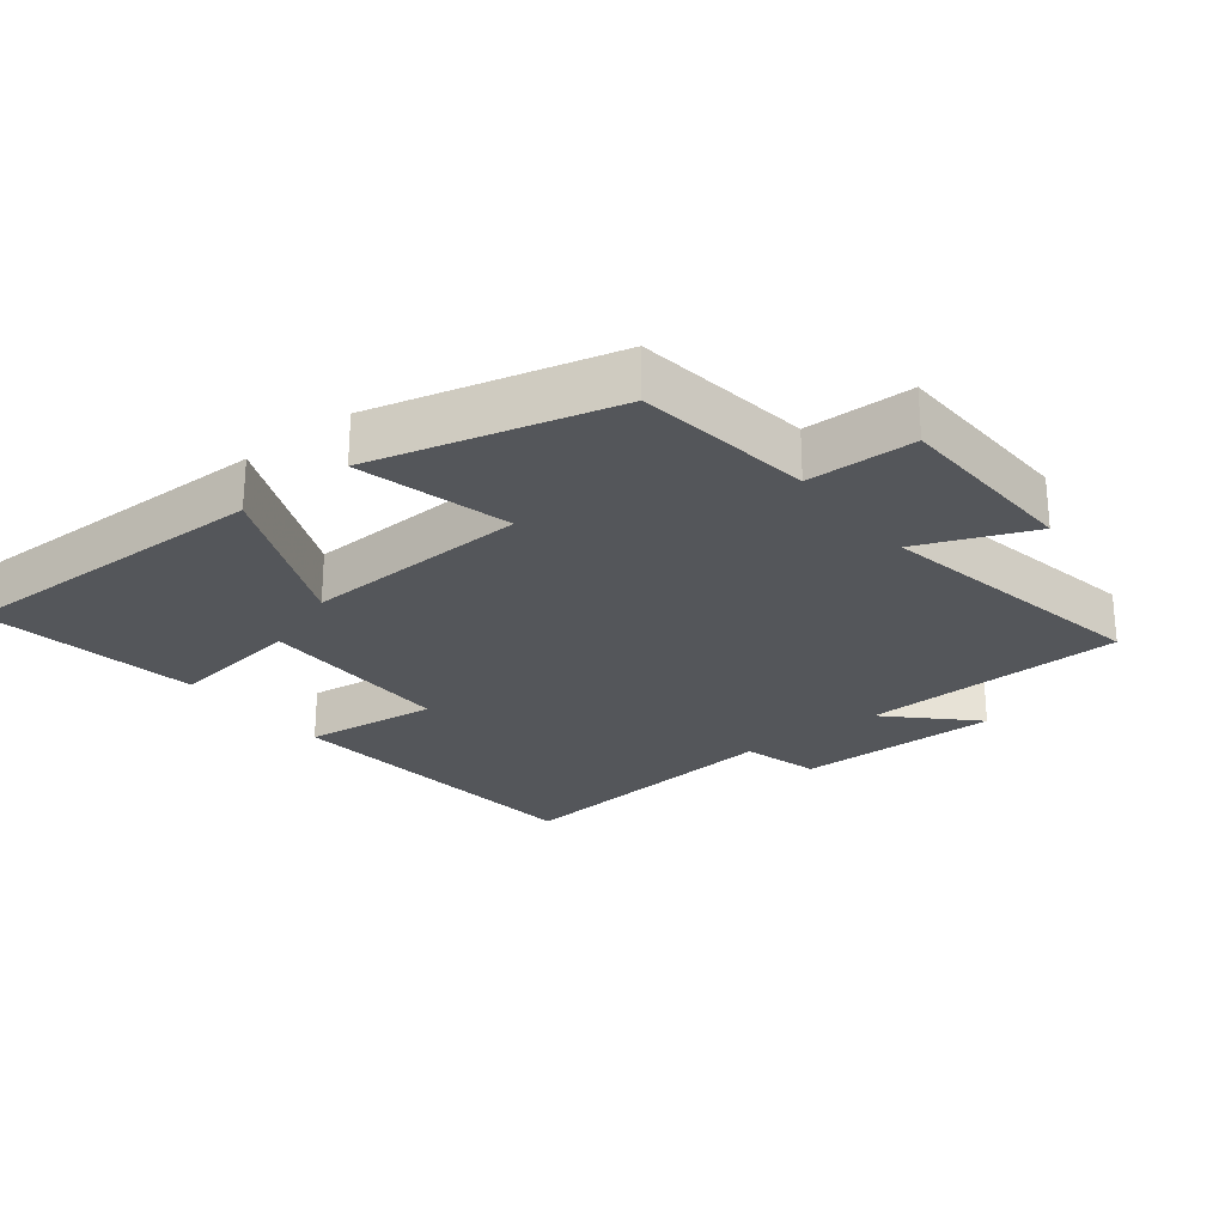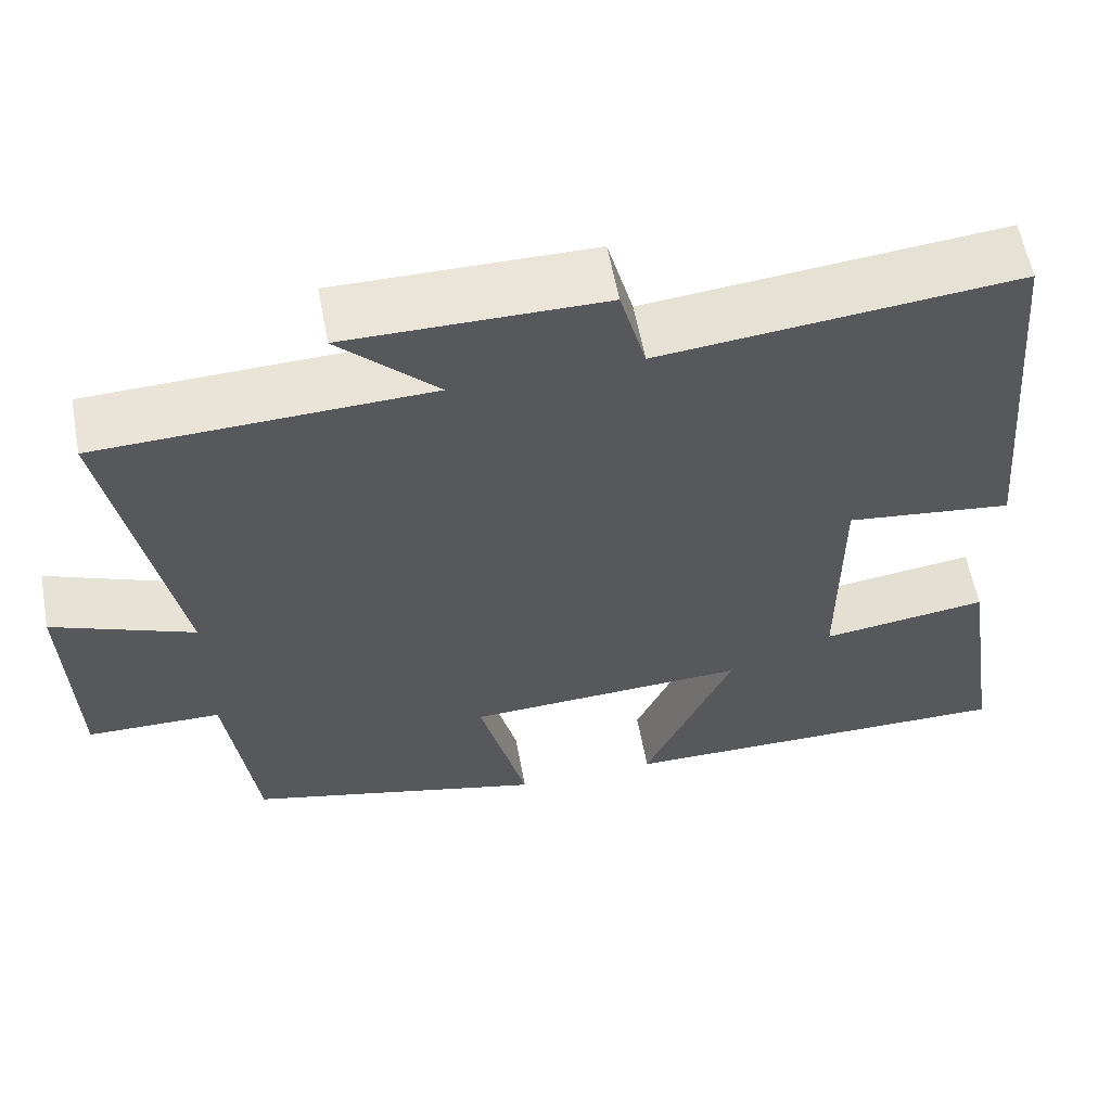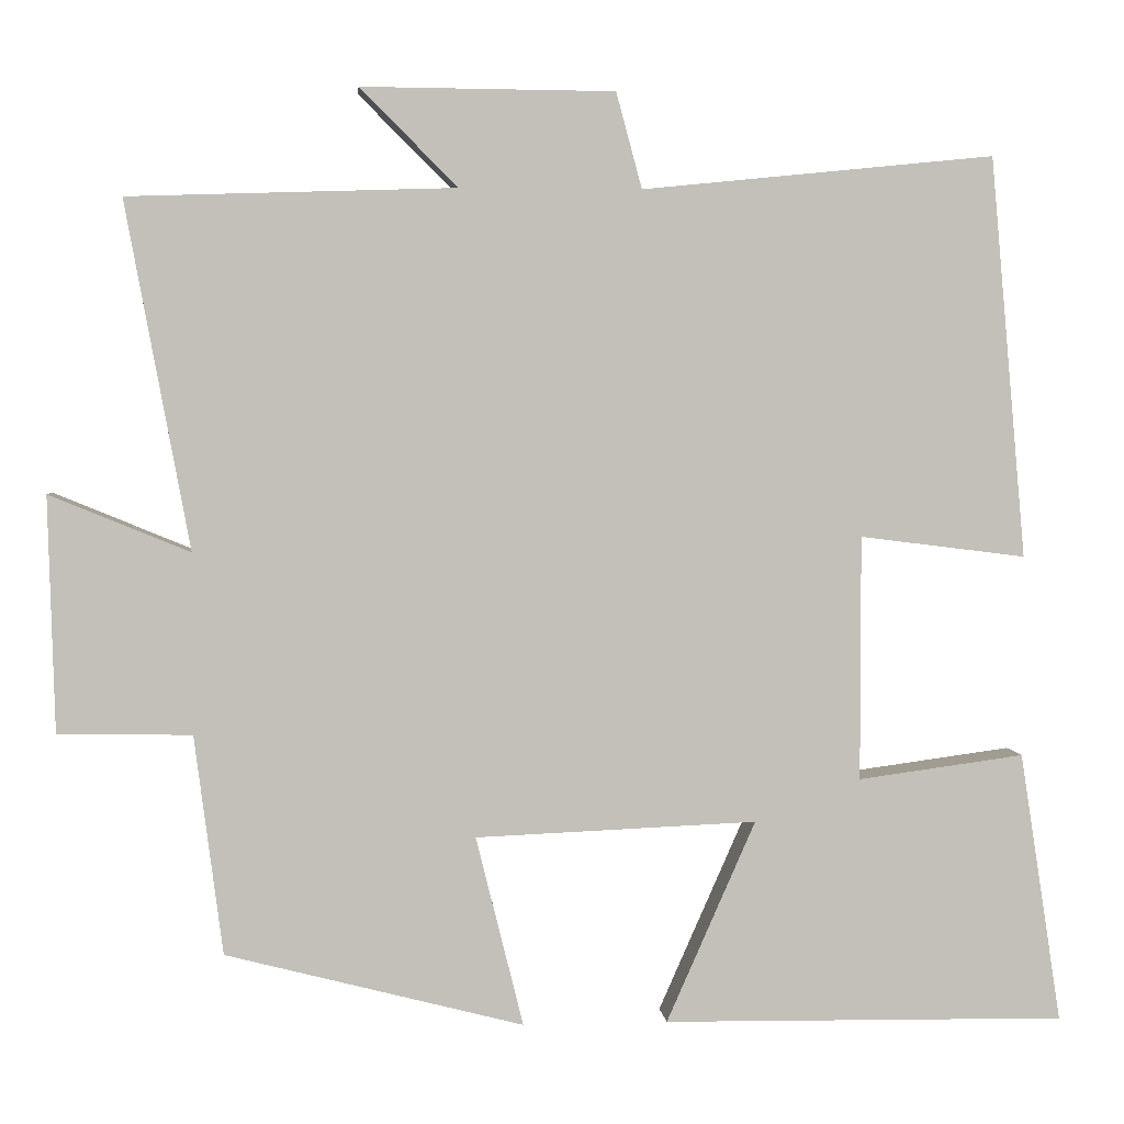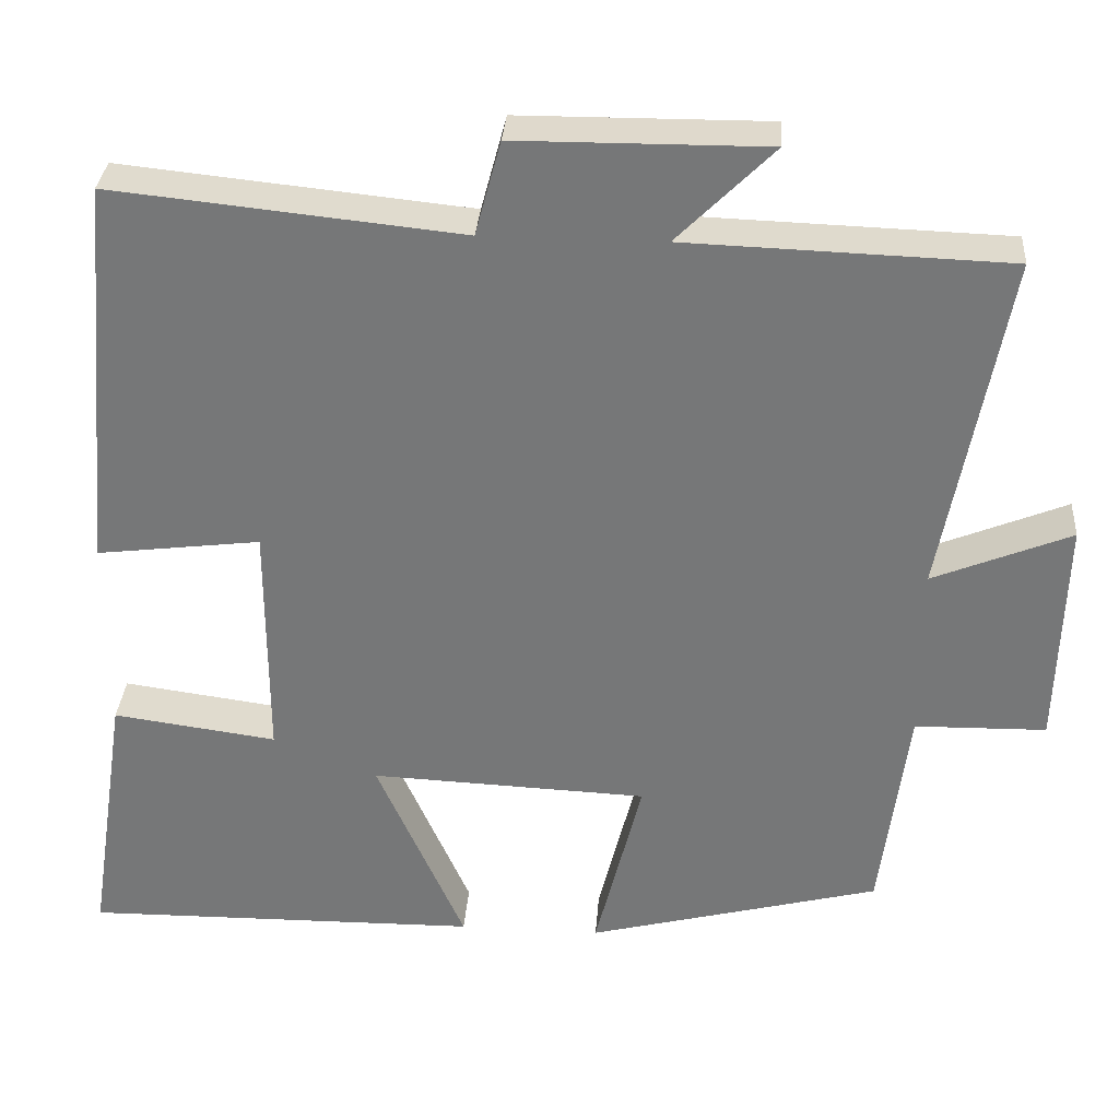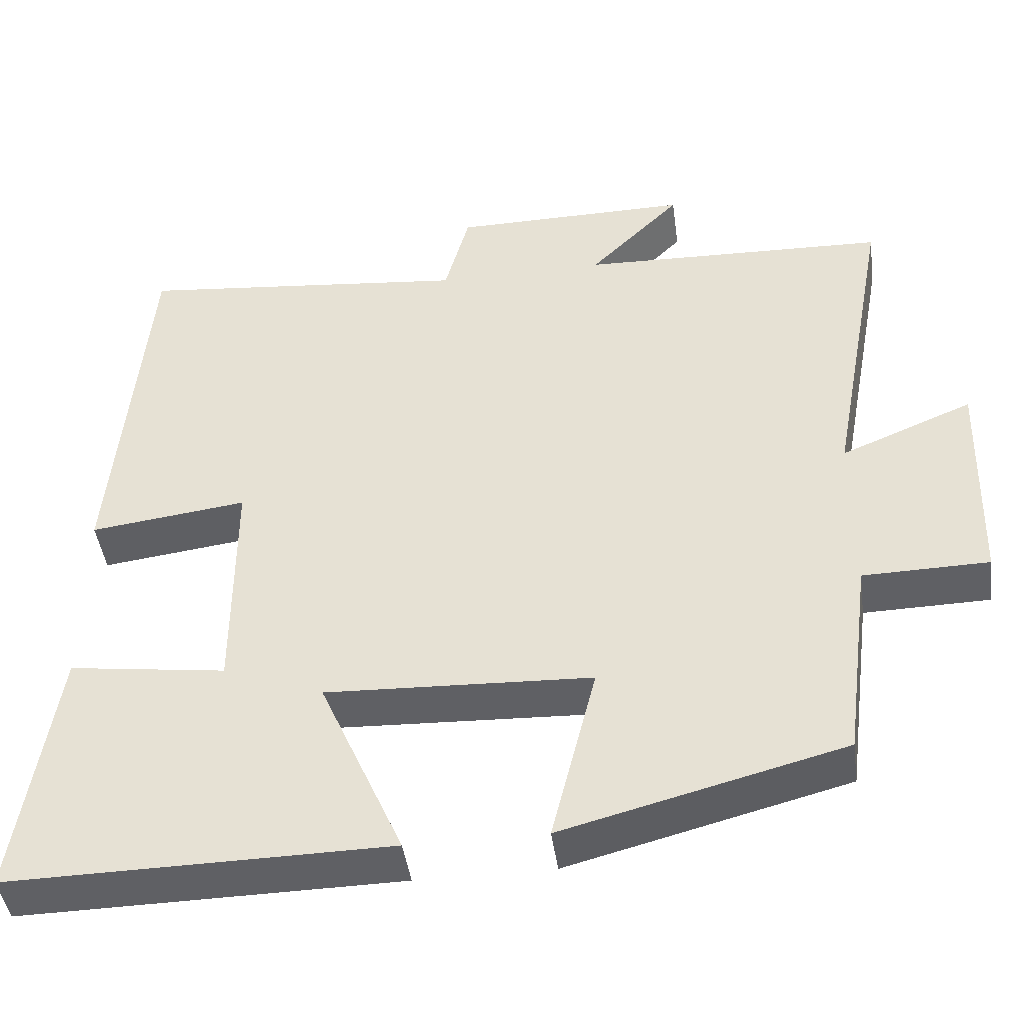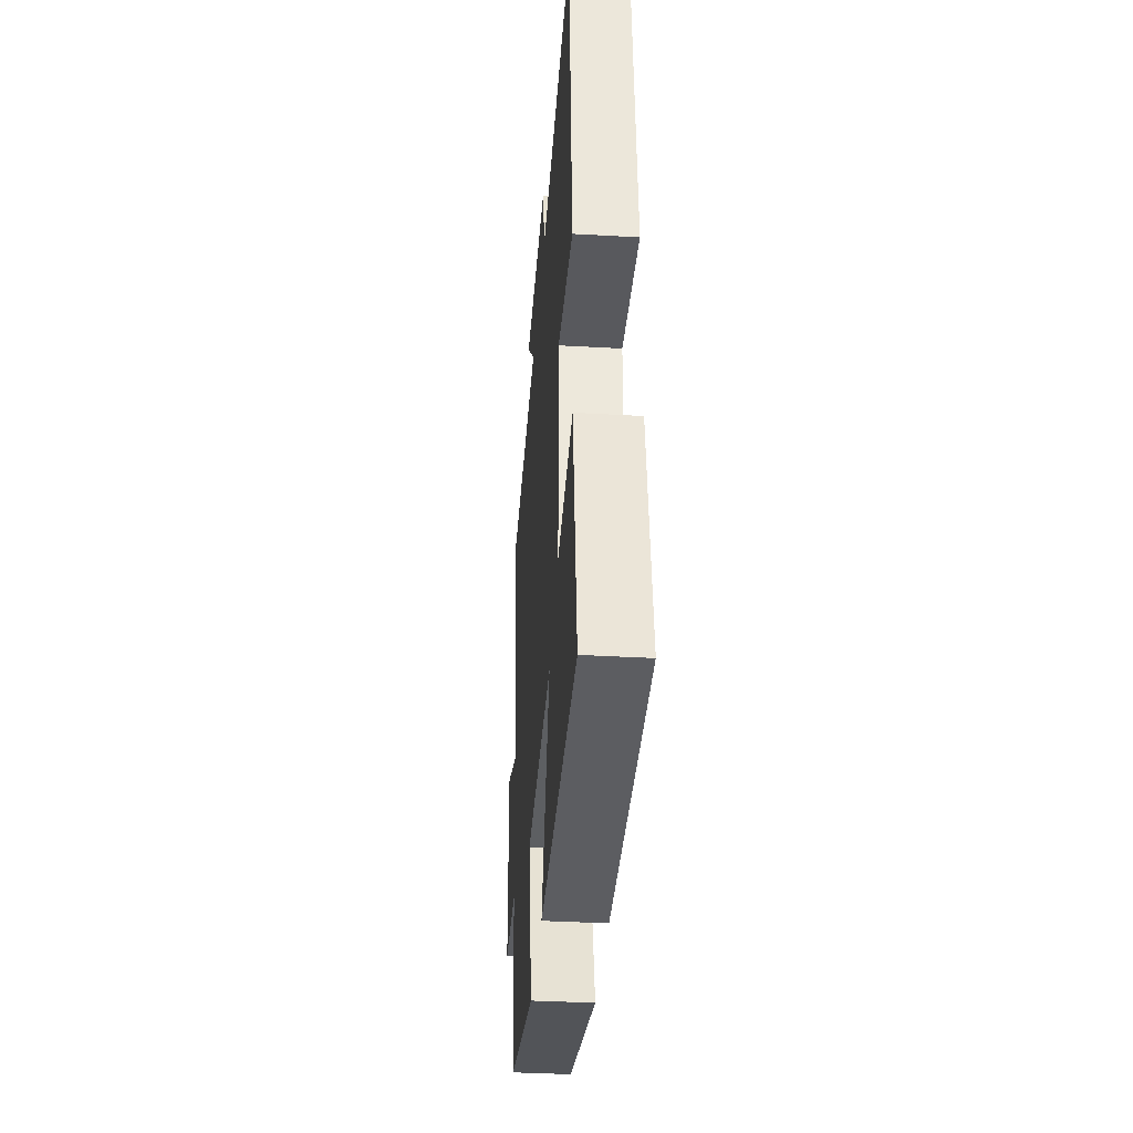
<metadata>
{"format":"obj","ext":"obj","renderer":"f3d","projection":"perspective","resolution":1024,"background":"white","views":[{"elev":-25.4,"azim":-141.7,"up":"+Y"},{"elev":59.5,"azim":-10.6,"up":"+Z"},{"elev":3.2,"azim":-5.4,"up":"+Z"},{"elev":32.4,"azim":-175.8,"up":"+Z"},{"elev":-44.1,"azim":-172.3,"up":"+Z"},{"elev":-37.2,"azim":85.8,"up":"+Z"}]}
</metadata>
<code>
v 0.457 0.07 0.543
v 0.5 0.07 0.061
v 0.3 0.07 0.086
v 0.3 0.07 -0.208
v 0.5 0.07 -0.181
v 0.55 0.07 -0.506
v 0.065 0.07 -0.5
v 0.172 0.07 -0.258
v -0.166 0.07 -0.272
v -0.109 0.07 -0.5
v -0.466 0.07 -0.408
v -0.5 0.07 -0.145
v -0.66 0.07 -0.142
v -0.668 0.07 0.14
v -0.5 0.07 0.071
v -0.577 0.07 0.487
v -0.185 0.07 0.5
v -0.302 0.07 0.617
v 0.002 0.07 0.615
v 0.033 0.07 0.5
v 0.457 0 0.543
v 0.5 0 0.061
v 0.3 0 0.086
v 0.3 0 -0.208
v 0.5 0 -0.181
v 0.55 0 -0.506
v 0.065 0 -0.5
v 0.172 0 -0.258
v -0.166 0 -0.272
v -0.109 0 -0.5
v -0.466 0 -0.408
v -0.5 0 -0.145
v -0.66 0 -0.142
v -0.668 0 0.14
v -0.5 0 0.071
v -0.577 0 0.487
v -0.185 0 0.5
v -0.302 0 0.617
v 0.002 0 0.615
v 0.033 0 0.5
f 17 18 19 20
f 15 16 17 20
f 15 20 1
f 12 13 14 15
f 11 12 15
f 10 11 15
f 9 10 15
f 8 9 15 1
f 6 7 8
f 5 6 8
f 4 5 8
f 3 4 8
f 3 8 1
f 1 2 3
f 40 39 38 37
f 40 37 36 35
f 21 40 35
f 35 34 33 32
f 35 32 31
f 35 31 30
f 35 30 29
f 21 35 29 28
f 28 27 26
f 28 26 25
f 28 25 24
f 28 24 23
f 21 28 23
f 23 22 21
f 1 21 22 2
f 2 22 23 3
f 3 23 24 4
f 4 24 25 5
f 5 25 26 6
f 6 26 27 7
f 7 27 28 8
f 8 28 29 9
f 9 29 30 10
f 10 30 31 11
f 11 31 32 12
f 12 32 33 13
f 13 33 34 14
f 14 34 35 15
f 15 35 36 16
f 16 36 37 17
f 17 37 38 18
f 18 38 39 19
f 19 39 40 20
f 20 40 21 1

</code>
